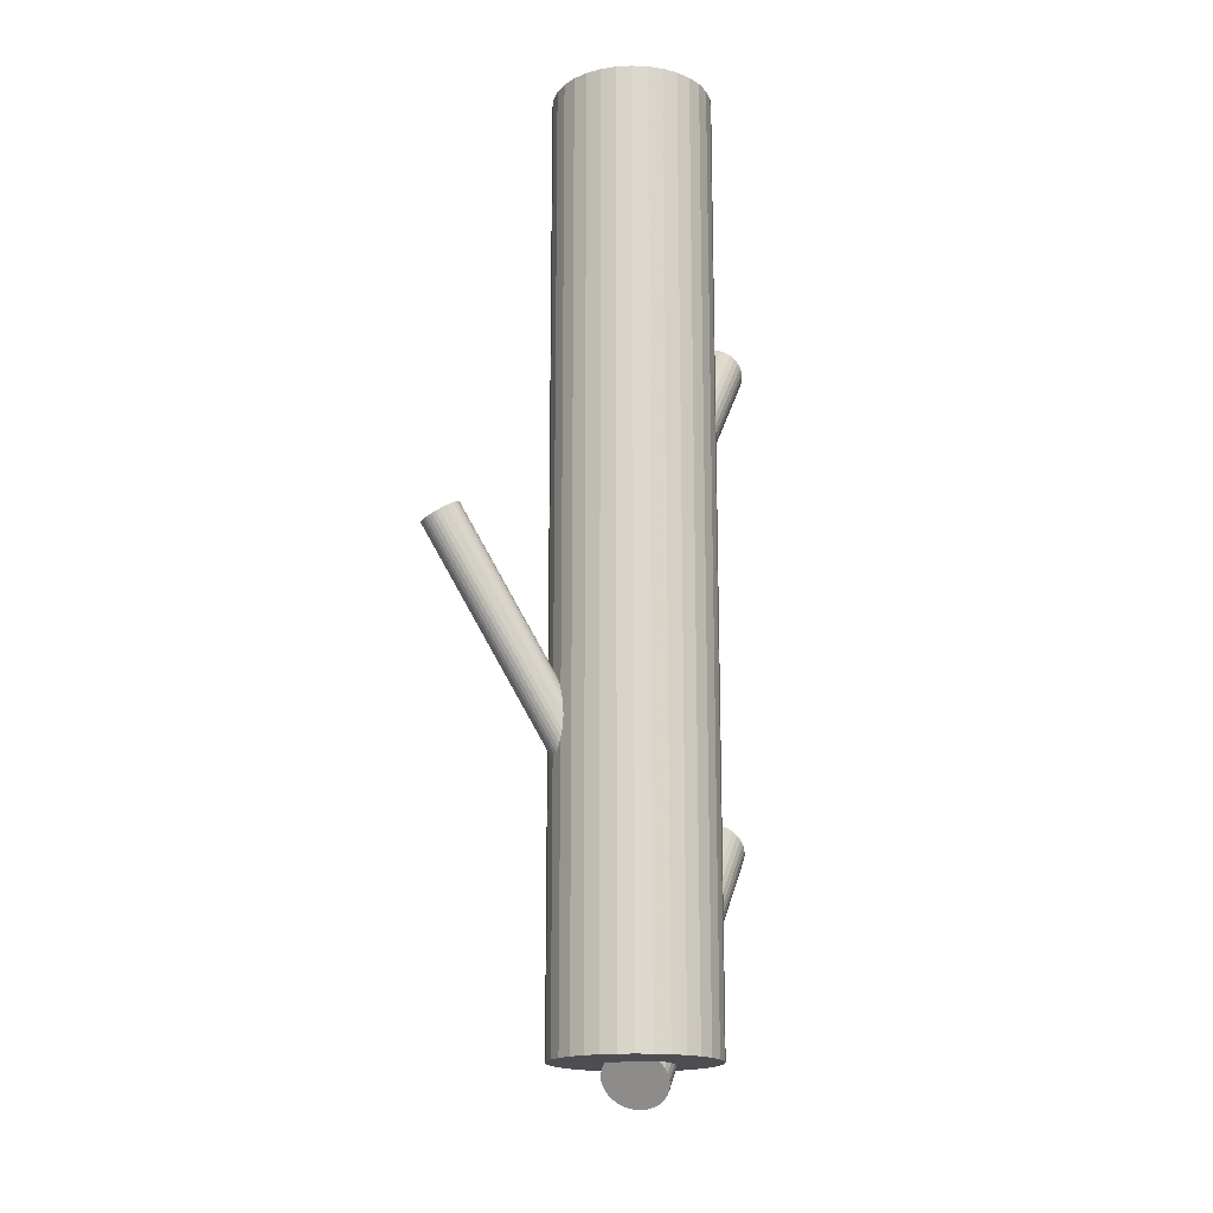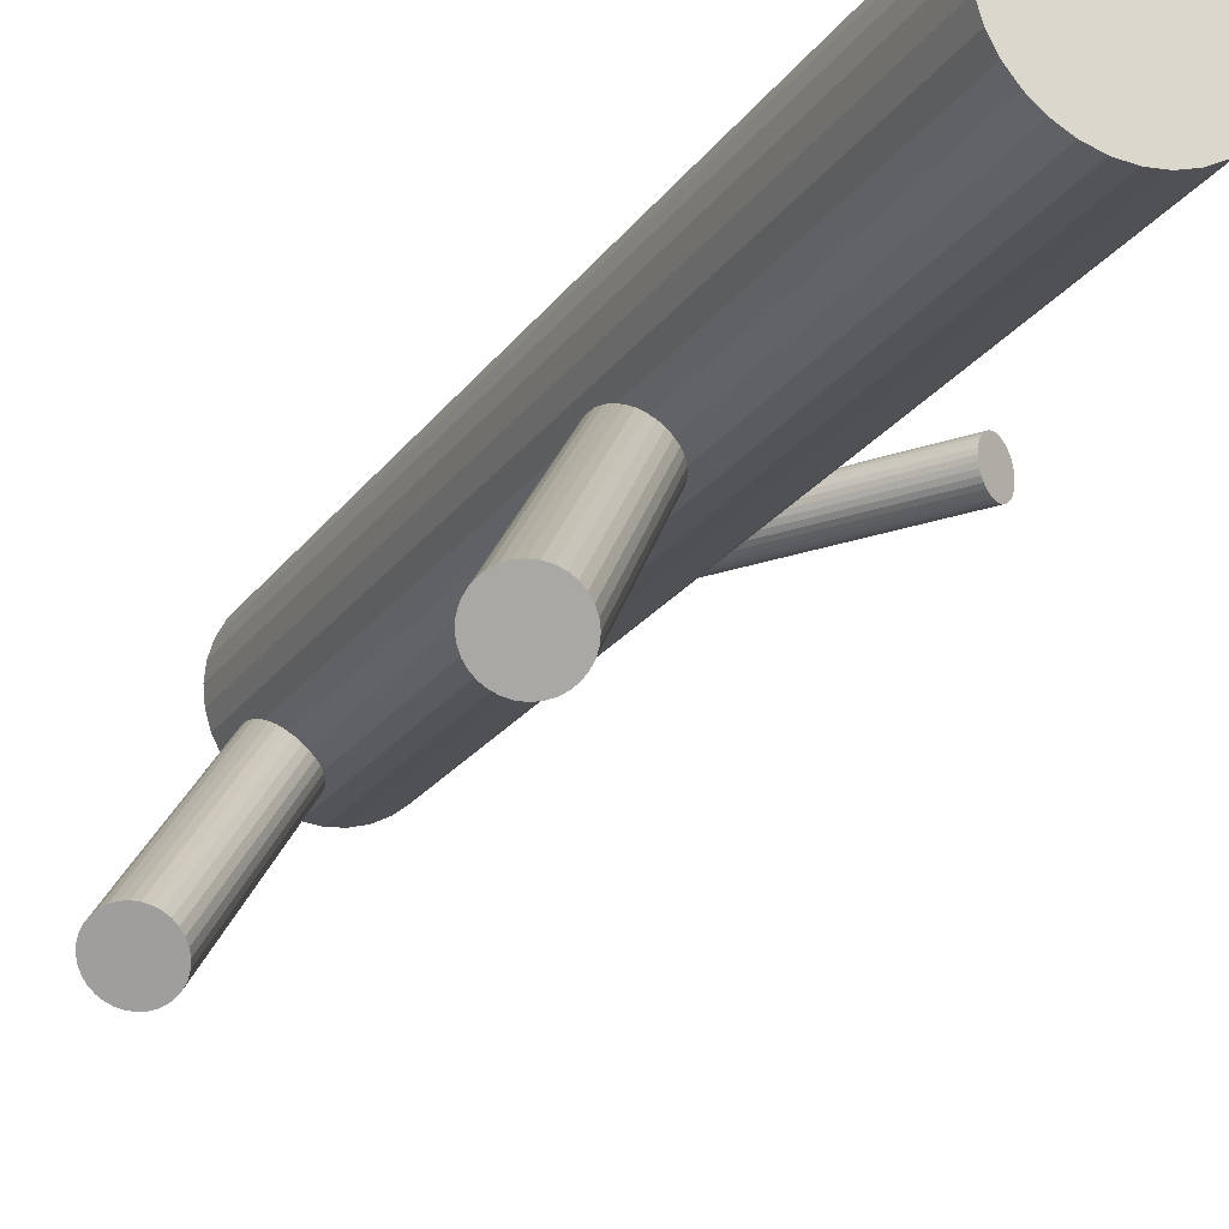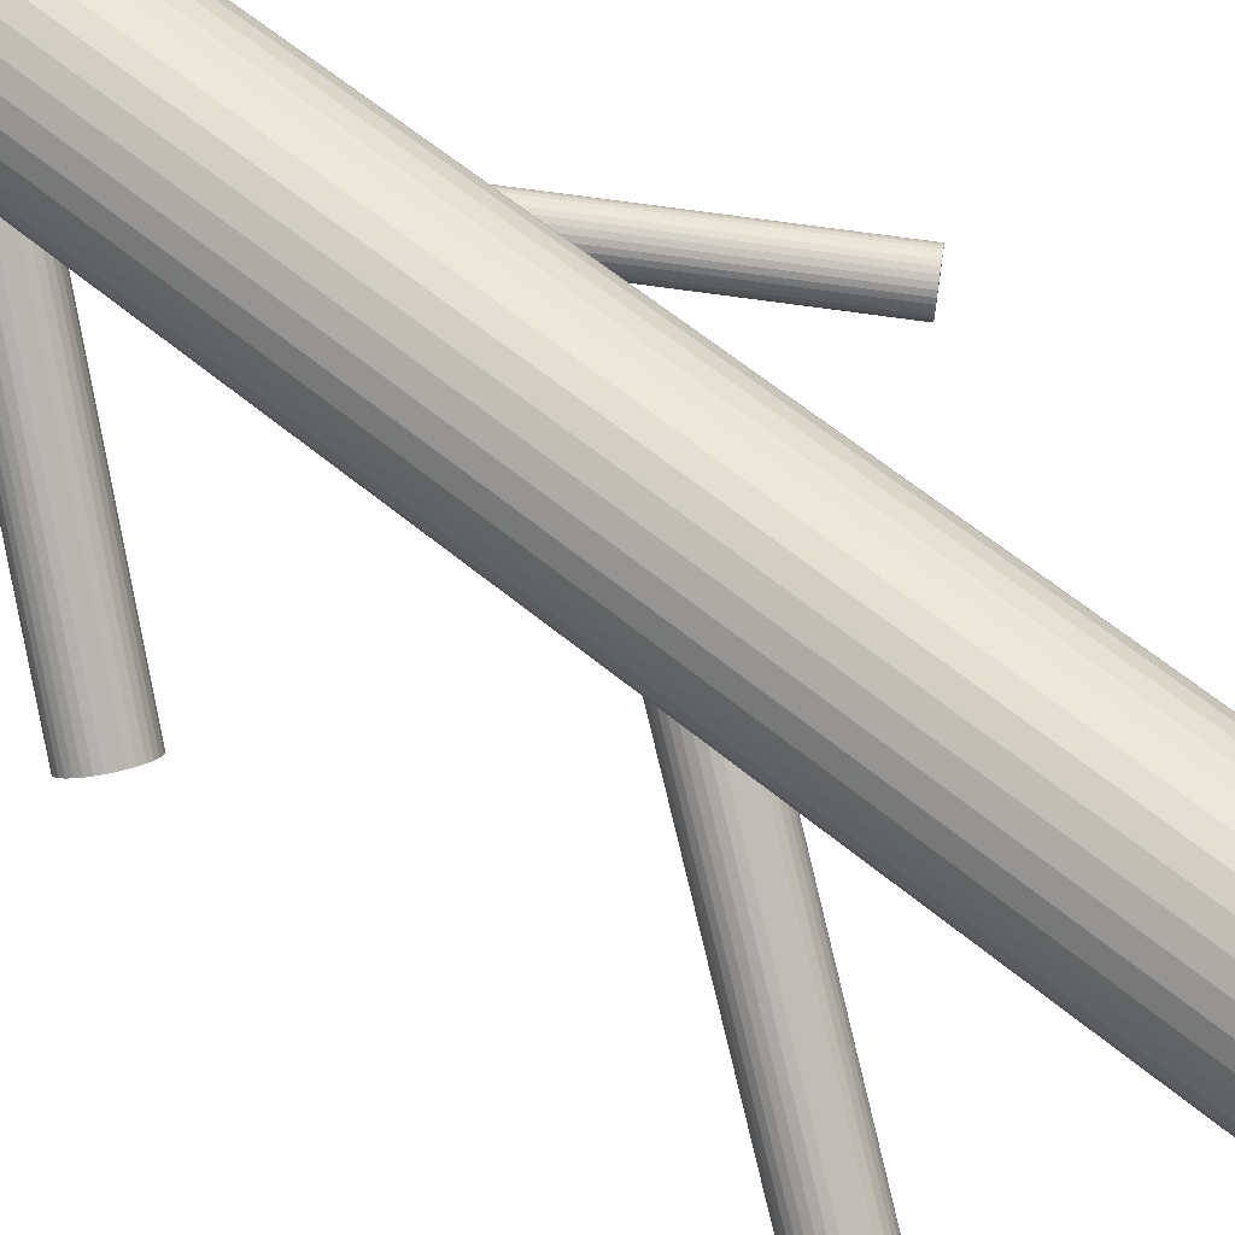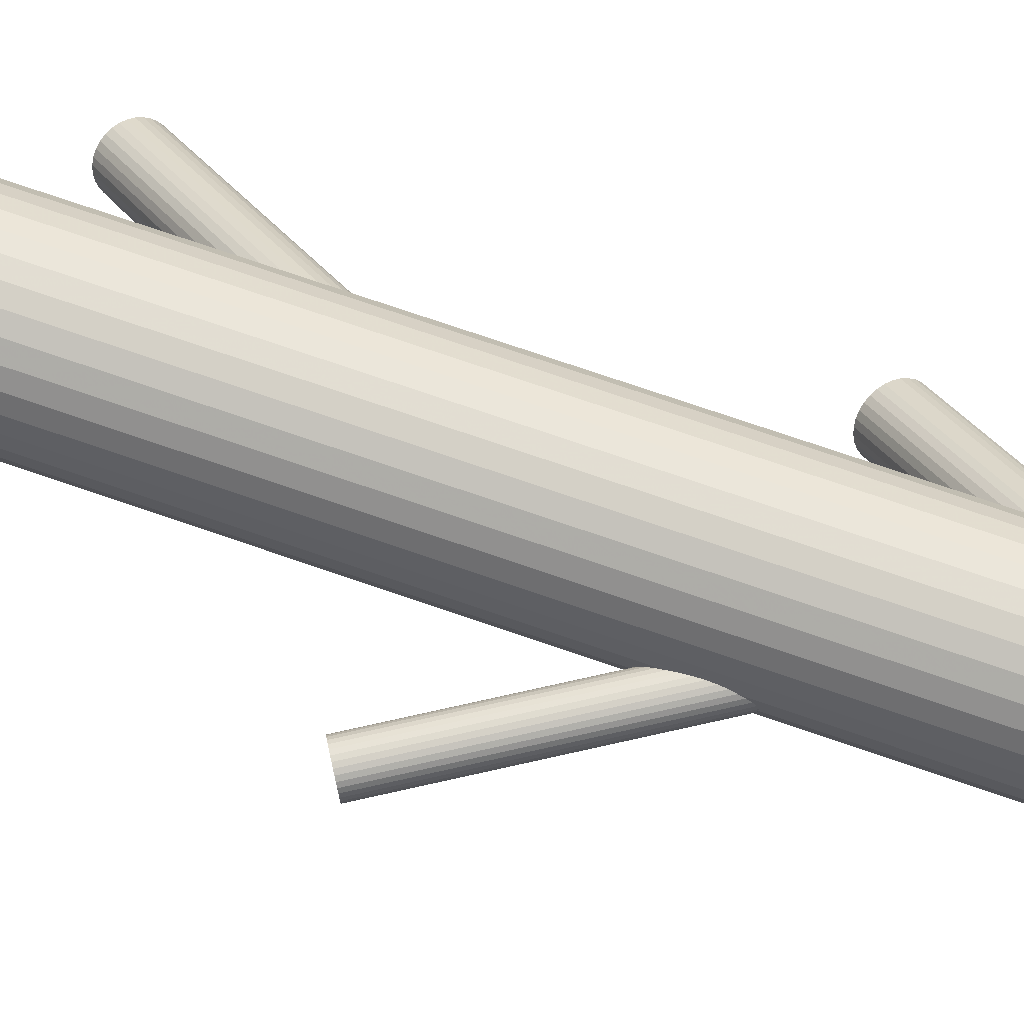
<metadata>
{"format":"obj","ext":"obj","renderer":"f3d","projection":"perspective","resolution":1024,"background":"white","views":[{"elev":-17.1,"azim":158.1,"up":"+Z"},{"elev":-21.6,"azim":-24.8,"up":"+Y"},{"elev":61.1,"azim":-49.8,"up":"+Y"},{"elev":73.9,"azim":109.0,"up":"+Y"}]}
</metadata>
<code>
v 0.004895 0.03311 0.1518
v 0.004895 0.03311 -0.1398
v 0.004895 0.008533 0.1518
v 0.004895 0.008533 -0.1398
v 0.004895 0.05769 0.1518
v 0.004895 0.05769 -0.1398
v 0.029 0.03791 0.1518
v 0.029 0.03791 -0.1398
v 0.029 0.02832 0.1518
v 0.029 0.02832 -0.1398
v 0.00969 0.05722 0.1518
v 0.00969 0.05722 -0.1398
v 0.00969 0.009005 0.1518
v 0.00969 0.009005 -0.1398
v -0.01781 0.04252 0.1518
v -0.01781 0.04252 -0.1398
v -0.01781 0.02371 0.1518
v -0.01781 0.02371 -0.1398
v -0.01969 0.03311 0.1518
v -0.01969 0.03311 -0.1398
v 0.0143 0.0104 0.1518
v 0.0143 0.0104 -0.1398
v 0.0143 0.05582 0.1518
v 0.0143 0.05582 -0.1398
v 0.01855 0.01268 0.1518
v 0.01855 0.01268 -0.1398
v 0.01855 0.05355 0.1518
v 0.01855 0.05355 -0.1398
v 0.02228 0.05049 0.1518
v 0.02228 0.05049 -0.1398
v 0.02228 0.01573 0.1518
v 0.02228 0.01573 -0.1398
v -0.01554 0.04677 0.1518
v -0.01554 0.04677 -0.1398
v -0.01554 0.01946 0.1518
v -0.01554 0.01946 -0.1398
v 0.02533 0.04677 0.1518
v 0.02533 0.04677 -0.1398
v 0.02533 0.01946 0.1518
v 0.02533 0.01946 -0.1398
v -0.01249 0.05049 0.1518
v -0.01249 0.05049 -0.1398
v -0.01249 0.01573 0.1518
v -0.01249 0.01573 -0.1398
v -0.008761 0.01268 0.1518
v -0.008761 0.01268 -0.1398
v -0.008761 0.05355 0.1518
v -0.008761 0.05355 -0.1398
v -0.004512 0.0104 0.1518
v -0.004512 0.0104 -0.1398
v -0.004512 0.05582 0.1518
v -0.004512 0.05582 -0.1398
v 0.02948 0.03311 0.1518
v 0.02948 0.03311 -0.1398
v 0.0276 0.04252 0.1518
v 0.0276 0.04252 -0.1398
v 0.0276 0.02371 0.1518
v 0.0276 0.02371 -0.1398
v 9.942e-05 0.05722 0.1518
v 9.942e-05 0.05722 -0.1398
v 9.942e-05 0.009005 0.1518
v 9.942e-05 0.009005 -0.1398
v -0.01921 0.03791 0.1518
v -0.01921 0.03791 -0.1398
v -0.01921 0.02832 0.1518
v -0.01921 0.02832 -0.1398
v -0.06066 -0.04996 0.1049
v 0.004895 0.03311 0.004373
v -0.06468 -0.05505 0.09802
v 0.0008709 0.02801 -0.002467
v -0.05664 -0.04486 0.1117
v 0.008919 0.03821 0.01121
v -0.05411 -0.04748 0.1112
v 0.01145 0.03559 0.01069
v -0.06154 -0.0569 0.09854
v 0.004011 0.02617 -0.001946
v -0.06871 -0.04522 0.1035
v -0.003153 0.03785 0.003039
v -0.06714 -0.04323 0.1062
v -0.001583 0.03984 0.005707
v -0.05989 -0.05744 0.09917
v 0.005663 0.02563 -0.001314
v -0.0532 -0.04896 0.1105
v 0.01235 0.03411 0.01006
v -0.06605 -0.05382 0.09815
v -0.0004964 0.02925 -0.002336
v -0.05816 -0.04381 0.1116
v 0.007397 0.03925 0.01108
v -0.05228 -0.0534 0.1075
v 0.01328 0.02967 0.006991
v -0.05536 -0.05731 0.1022
v 0.0102 0.02576 0.001755
v -0.06458 -0.04226 0.1087
v 0.0009735 0.0408 0.008173
v -0.06905 -0.04793 0.1011
v -0.003498 0.03514 0.0005728
v -0.06807 -0.04411 0.1049
v -0.00251 0.03896 0.004373
v -0.05258 -0.05048 0.1097
v 0.01298 0.03259 0.00921
v -0.05827 -0.05769 0.1
v 0.007285 0.02538 -0.0004637
v -0.06305 -0.04222 0.1097
v 0.002504 0.04085 0.00921
v -0.06874 -0.04943 0.1
v -0.003187 0.03364 -0.0004637
v -0.05326 -0.0558 0.1049
v 0.0123 0.02727 0.004373
v -0.05227 -0.05198 0.1087
v 0.01329 0.03109 0.008173
v -0.05674 -0.05765 0.1011
v 0.008816 0.02542 0.0005728
v -0.06596 -0.04261 0.1075
v -0.0004065 0.04046 0.006991
v -0.06904 -0.04651 0.1022
v -0.003486 0.03656 0.001755
v -0.06316 -0.0561 0.09815
v 0.002393 0.02697 -0.002336
v -0.05527 -0.04609 0.1116
v 0.01029 0.03697 0.01108
v -0.06812 -0.05095 0.09917
v -0.002565 0.03212 -0.001314
v -0.06143 -0.04247 0.1105
v 0.004127 0.0406 0.01006
v -0.05418 -0.05668 0.1035
v 0.01137 0.02639 0.003039
v -0.05261 -0.05469 0.1062
v 0.01294 0.02838 0.005707
v -0.05978 -0.04301 0.1112
v 0.005779 0.04006 0.01069
v -0.06721 -0.05243 0.09854
v -0.001657 0.03064 -0.001946
v 0.06374 0.0325 0.01138
v 0.004895 0.03311 -0.08436
v 0.06905 0.03244 0.008115
v 0.01021 0.03306 -0.08762
v 0.05843 0.03255 0.01464
v -0.0004154 0.03317 -0.08109
v 0.06368 0.02627 0.01138
v 0.00483 0.02688 -0.08436
v 0.06381 0.03873 0.01138
v 0.00496 0.03935 -0.08436
v 0.05855 0.03377 0.01458
v -0.0003007 0.03438 -0.08116
v 0.06896 0.03366 0.008178
v 0.01012 0.03427 -0.08756
v 0.06862 0.03006 0.008364
v 0.009776 0.03068 -0.08737
v 0.05881 0.03017 0.0144
v -3.607e-05 0.03078 -0.08134
v 0.06812 0.02899 0.008665
v 0.009274 0.0296 -0.08707
v 0.05929 0.02908 0.01409
v 0.0004434 0.0297 -0.08164
v 0.06745 0.02805 0.009071
v 0.008604 0.02867 -0.08667
v 0.05994 0.02813 0.01369
v 0.001094 0.02874 -0.08205
v 0.06277 0.03862 0.01202
v 0.003923 0.03924 -0.08372
v 0.06484 0.0386 0.01074
v 0.005995 0.03922 -0.085
v 0.06571 0.02672 0.01013
v 0.006867 0.02733 -0.08561
v 0.06165 0.02676 0.01263
v 0.002803 0.02738 -0.08311
v 0.06664 0.02729 0.009566
v 0.007791 0.0279 -0.08617
v 0.06074 0.02735 0.01319
v 0.001891 0.02796 -0.08254
v 0.06675 0.03765 0.009566
v 0.007899 0.03827 -0.08617
v 0.06085 0.03771 0.01319
v 0.001999 0.03833 -0.08254
v 0.06583 0.03824 0.01013
v 0.006987 0.03885 -0.08561
v 0.06177 0.03828 0.01263
v 0.002923 0.03889 -0.08311
v 0.06264 0.0264 0.01202
v 0.003795 0.02701 -0.08372
v 0.06471 0.02638 0.01074
v 0.005867 0.02699 -0.085
v 0.06754 0.03687 0.009071
v 0.008696 0.03748 -0.08667
v 0.06003 0.03695 0.01369
v 0.001186 0.03756 -0.08205
v 0.06819 0.03592 0.008665
v 0.009346 0.03653 -0.08707
v 0.05936 0.03601 0.01409
v 0.0005156 0.03662 -0.08164
v 0.06867 0.03483 0.008364
v 0.009826 0.03545 -0.08737
v 0.05886 0.03494 0.0144
v 1.368e-05 0.03555 -0.08134
v 0.05852 0.03134 0.01458
v -0.0003261 0.03195 -0.08116
v 0.06894 0.03123 0.008178
v 0.01009 0.03184 -0.08756
v 0.004895 0.03311 -0.1444
v -0.05625 -0.0459 -0.06305
v 0.001177 0.02831 -0.1518
v -0.05997 -0.0507 -0.07051
v 0.008613 0.03792 -0.1369
v -0.05254 -0.0411 -0.05559
v 0.01221 0.03384 -0.1382
v -0.04894 -0.04518 -0.05685
v 0.006031 0.02585 -0.1506
v -0.05512 -0.05317 -0.06926
v 0.01329 0.03089 -0.1402
v -0.04786 -0.04813 -0.05891
v 0.009156 0.02555 -0.1485
v -0.05199 -0.05346 -0.0672
v -0.003115 0.03388 -0.1497
v -0.06426 -0.04513 -0.06833
v 0.002143 0.04067 -0.1391
v -0.05901 -0.03834 -0.05777
v 0.01003 0.03668 -0.1371
v -0.05112 -0.04234 -0.05573
v 0.002733 0.02725 -0.1517
v -0.05842 -0.05176 -0.07037
v -0.002715 0.039 -0.1444
v -0.06386 -0.04001 -0.06305
v 0.004372 0.02642 -0.1513
v -0.05678 -0.05259 -0.06995
v 0.01124 0.0353 -0.1375
v -0.04991 -0.04371 -0.05616
v 0.01308 0.02827 -0.1429
v -0.04807 -0.05074 -0.0616
v 0.01163 0.0264 -0.1458
v -0.04952 -0.05261 -0.06451
v -0.0007126 0.04039 -0.1415
v -0.06186 -0.03862 -0.0602
v -0.003558 0.03672 -0.1472
v -0.06471 -0.0423 -0.06591
v 0.01335 0.02951 -0.1415
v -0.0478 -0.0495 -0.0602
v 0.0105 0.02583 -0.1472
v -0.05065 -0.05318 -0.06591
v -0.001843 0.03983 -0.1429
v -0.06299 -0.03919 -0.0616
v -0.003294 0.03795 -0.1458
v -0.06444 -0.04106 -0.06451
v -0.001452 0.03093 -0.1513
v -0.0626 -0.04808 -0.06995
v 0.005418 0.03981 -0.1375
v -0.05573 -0.03921 -0.05616
v 0.0125 0.02722 -0.1444
v -0.04864 -0.05179 -0.06305
v 0.007057 0.03897 -0.1371
v -0.05409 -0.04004 -0.05573
v -0.0002363 0.02955 -0.1517
v -0.06139 -0.04946 -0.07037
v 0.007647 0.02555 -0.1497
v -0.0535 -0.05346 -0.06833
v 0.0129 0.03235 -0.1391
v -0.04824 -0.04667 -0.05777
v 0.0006333 0.04068 -0.1402
v -0.06052 -0.03833 -0.05891
v -0.003498 0.03534 -0.1485
v -0.06465 -0.04367 -0.0672
v 0.003759 0.04038 -0.1382
v -0.05739 -0.03863 -0.05685
v -0.002424 0.03239 -0.1506
v -0.06357 -0.04662 -0.06926
f 54 2 8
f 54 8 53
f 53 8 7
f 53 7 1
f 8 2 56
f 8 56 7
f 7 56 55
f 7 55 1
f 56 2 38
f 56 38 55
f 55 38 37
f 55 37 1
f 38 2 30
f 38 30 37
f 37 30 29
f 37 29 1
f 30 2 28
f 30 28 29
f 29 28 27
f 29 27 1
f 28 2 24
f 28 24 27
f 27 24 23
f 27 23 1
f 24 2 12
f 24 12 23
f 23 12 11
f 23 11 1
f 12 2 6
f 12 6 11
f 11 6 5
f 11 5 1
f 6 2 60
f 6 60 5
f 5 60 59
f 5 59 1
f 60 2 52
f 60 52 59
f 59 52 51
f 59 51 1
f 52 2 48
f 52 48 51
f 51 48 47
f 51 47 1
f 48 2 42
f 48 42 47
f 47 42 41
f 47 41 1
f 42 2 34
f 42 34 41
f 41 34 33
f 41 33 1
f 34 2 16
f 34 16 33
f 33 16 15
f 33 15 1
f 16 2 64
f 16 64 15
f 15 64 63
f 15 63 1
f 64 2 20
f 64 20 63
f 63 20 19
f 63 19 1
f 20 2 66
f 20 66 19
f 19 66 65
f 19 65 1
f 66 2 18
f 66 18 65
f 65 18 17
f 65 17 1
f 18 2 36
f 18 36 17
f 17 36 35
f 17 35 1
f 36 2 44
f 36 44 35
f 35 44 43
f 35 43 1
f 44 2 46
f 44 46 43
f 43 46 45
f 43 45 1
f 46 2 50
f 46 50 45
f 45 50 49
f 45 49 1
f 50 2 62
f 50 62 49
f 49 62 61
f 49 61 1
f 62 2 4
f 62 4 61
f 61 4 3
f 61 3 1
f 4 2 14
f 4 14 3
f 3 14 13
f 3 13 1
f 14 2 22
f 14 22 13
f 13 22 21
f 13 21 1
f 22 2 26
f 22 26 21
f 21 26 25
f 21 25 1
f 26 2 32
f 26 32 25
f 25 32 31
f 25 31 1
f 32 2 40
f 32 40 31
f 31 40 39
f 31 39 1
f 40 2 58
f 40 58 39
f 39 58 57
f 39 57 1
f 58 2 10
f 58 10 57
f 57 10 9
f 57 9 1
f 10 2 54
f 10 54 9
f 9 54 53
f 9 53 1
f 108 68 128
f 108 128 107
f 107 128 127
f 107 127 67
f 128 68 90
f 128 90 127
f 127 90 89
f 127 89 67
f 90 68 110
f 90 110 89
f 89 110 109
f 89 109 67
f 110 68 100
f 110 100 109
f 109 100 99
f 109 99 67
f 100 68 84
f 100 84 99
f 99 84 83
f 99 83 67
f 84 68 74
f 84 74 83
f 83 74 73
f 83 73 67
f 74 68 120
f 74 120 73
f 73 120 119
f 73 119 67
f 120 68 72
f 120 72 119
f 119 72 71
f 119 71 67
f 72 68 88
f 72 88 71
f 71 88 87
f 71 87 67
f 88 68 130
f 88 130 87
f 87 130 129
f 87 129 67
f 130 68 124
f 130 124 129
f 129 124 123
f 129 123 67
f 124 68 104
f 124 104 123
f 123 104 103
f 123 103 67
f 104 68 94
f 104 94 103
f 103 94 93
f 103 93 67
f 94 68 114
f 94 114 93
f 93 114 113
f 93 113 67
f 114 68 80
f 114 80 113
f 113 80 79
f 113 79 67
f 80 68 98
f 80 98 79
f 79 98 97
f 79 97 67
f 98 68 78
f 98 78 97
f 97 78 77
f 97 77 67
f 78 68 116
f 78 116 77
f 77 116 115
f 77 115 67
f 116 68 96
f 116 96 115
f 115 96 95
f 115 95 67
f 96 68 106
f 96 106 95
f 95 106 105
f 95 105 67
f 106 68 122
f 106 122 105
f 105 122 121
f 105 121 67
f 122 68 132
f 122 132 121
f 121 132 131
f 121 131 67
f 132 68 86
f 132 86 131
f 131 86 85
f 131 85 67
f 86 68 70
f 86 70 85
f 85 70 69
f 85 69 67
f 70 68 118
f 70 118 69
f 69 118 117
f 69 117 67
f 118 68 76
f 118 76 117
f 117 76 75
f 117 75 67
f 76 68 82
f 76 82 75
f 75 82 81
f 75 81 67
f 82 68 102
f 82 102 81
f 81 102 101
f 81 101 67
f 102 68 112
f 102 112 101
f 101 112 111
f 101 111 67
f 112 68 92
f 112 92 111
f 111 92 91
f 111 91 67
f 92 68 126
f 92 126 91
f 91 126 125
f 91 125 67
f 126 68 108
f 126 108 125
f 125 108 107
f 125 107 67
f 142 134 160
f 142 160 141
f 141 160 159
f 141 159 133
f 160 134 178
f 160 178 159
f 159 178 177
f 159 177 133
f 178 134 174
f 178 174 177
f 177 174 173
f 177 173 133
f 174 134 186
f 174 186 173
f 173 186 185
f 173 185 133
f 186 134 190
f 186 190 185
f 185 190 189
f 185 189 133
f 190 134 194
f 190 194 189
f 189 194 193
f 189 193 133
f 194 134 144
f 194 144 193
f 193 144 143
f 193 143 133
f 144 134 138
f 144 138 143
f 143 138 137
f 143 137 133
f 138 134 196
f 138 196 137
f 137 196 195
f 137 195 133
f 196 134 150
f 196 150 195
f 195 150 149
f 195 149 133
f 150 134 154
f 150 154 149
f 149 154 153
f 149 153 133
f 154 134 158
f 154 158 153
f 153 158 157
f 153 157 133
f 158 134 170
f 158 170 157
f 157 170 169
f 157 169 133
f 170 134 166
f 170 166 169
f 169 166 165
f 169 165 133
f 166 134 180
f 166 180 165
f 165 180 179
f 165 179 133
f 180 134 140
f 180 140 179
f 179 140 139
f 179 139 133
f 140 134 182
f 140 182 139
f 139 182 181
f 139 181 133
f 182 134 164
f 182 164 181
f 181 164 163
f 181 163 133
f 164 134 168
f 164 168 163
f 163 168 167
f 163 167 133
f 168 134 156
f 168 156 167
f 167 156 155
f 167 155 133
f 156 134 152
f 156 152 155
f 155 152 151
f 155 151 133
f 152 134 148
f 152 148 151
f 151 148 147
f 151 147 133
f 148 134 198
f 148 198 147
f 147 198 197
f 147 197 133
f 198 134 136
f 198 136 197
f 197 136 135
f 197 135 133
f 136 134 146
f 136 146 135
f 135 146 145
f 135 145 133
f 146 134 192
f 146 192 145
f 145 192 191
f 145 191 133
f 192 134 188
f 192 188 191
f 191 188 187
f 191 187 133
f 188 134 184
f 188 184 187
f 187 184 183
f 187 183 133
f 184 134 172
f 184 172 183
f 183 172 171
f 183 171 133
f 172 134 176
f 172 176 171
f 171 176 175
f 171 175 133
f 176 134 162
f 176 162 175
f 175 162 161
f 175 161 133
f 162 134 142
f 162 142 161
f 161 142 141
f 161 141 133
f 247 199 227
f 247 227 248
f 248 227 228
f 248 228 200
f 227 199 235
f 227 235 228
f 228 235 236
f 228 236 200
f 235 199 209
f 235 209 236
f 236 209 210
f 236 210 200
f 209 199 255
f 209 255 210
f 210 255 256
f 210 256 200
f 255 199 205
f 255 205 256
f 256 205 206
f 256 206 200
f 205 199 225
f 205 225 206
f 206 225 226
f 206 226 200
f 225 199 217
f 225 217 226
f 226 217 218
f 226 218 200
f 217 199 203
f 217 203 218
f 218 203 204
f 218 204 200
f 203 199 249
f 203 249 204
f 204 249 250
f 204 250 200
f 249 199 245
f 249 245 250
f 250 245 246
f 250 246 200
f 245 199 261
f 245 261 246
f 246 261 262
f 246 262 200
f 261 199 215
f 261 215 262
f 262 215 216
f 262 216 200
f 215 199 257
f 215 257 216
f 216 257 258
f 216 258 200
f 257 199 231
f 257 231 258
f 258 231 232
f 258 232 200
f 231 199 239
f 231 239 232
f 232 239 240
f 232 240 200
f 239 199 221
f 239 221 240
f 240 221 222
f 240 222 200
f 221 199 241
f 221 241 222
f 222 241 242
f 222 242 200
f 241 199 233
f 241 233 242
f 242 233 234
f 242 234 200
f 233 199 259
f 233 259 234
f 234 259 260
f 234 260 200
f 259 199 213
f 259 213 260
f 260 213 214
f 260 214 200
f 213 199 263
f 213 263 214
f 214 263 264
f 214 264 200
f 263 199 243
f 263 243 264
f 264 243 244
f 264 244 200
f 243 199 251
f 243 251 244
f 244 251 252
f 244 252 200
f 251 199 201
f 251 201 252
f 252 201 202
f 252 202 200
f 201 199 219
f 201 219 202
f 202 219 220
f 202 220 200
f 219 199 223
f 219 223 220
f 220 223 224
f 220 224 200
f 223 199 207
f 223 207 224
f 224 207 208
f 224 208 200
f 207 199 253
f 207 253 208
f 208 253 254
f 208 254 200
f 253 199 211
f 253 211 254
f 254 211 212
f 254 212 200
f 211 199 237
f 211 237 212
f 212 237 238
f 212 238 200
f 237 199 229
f 237 229 238
f 238 229 230
f 238 230 200
f 229 199 247
f 229 247 230
f 230 247 248
f 230 248 200

</code>
